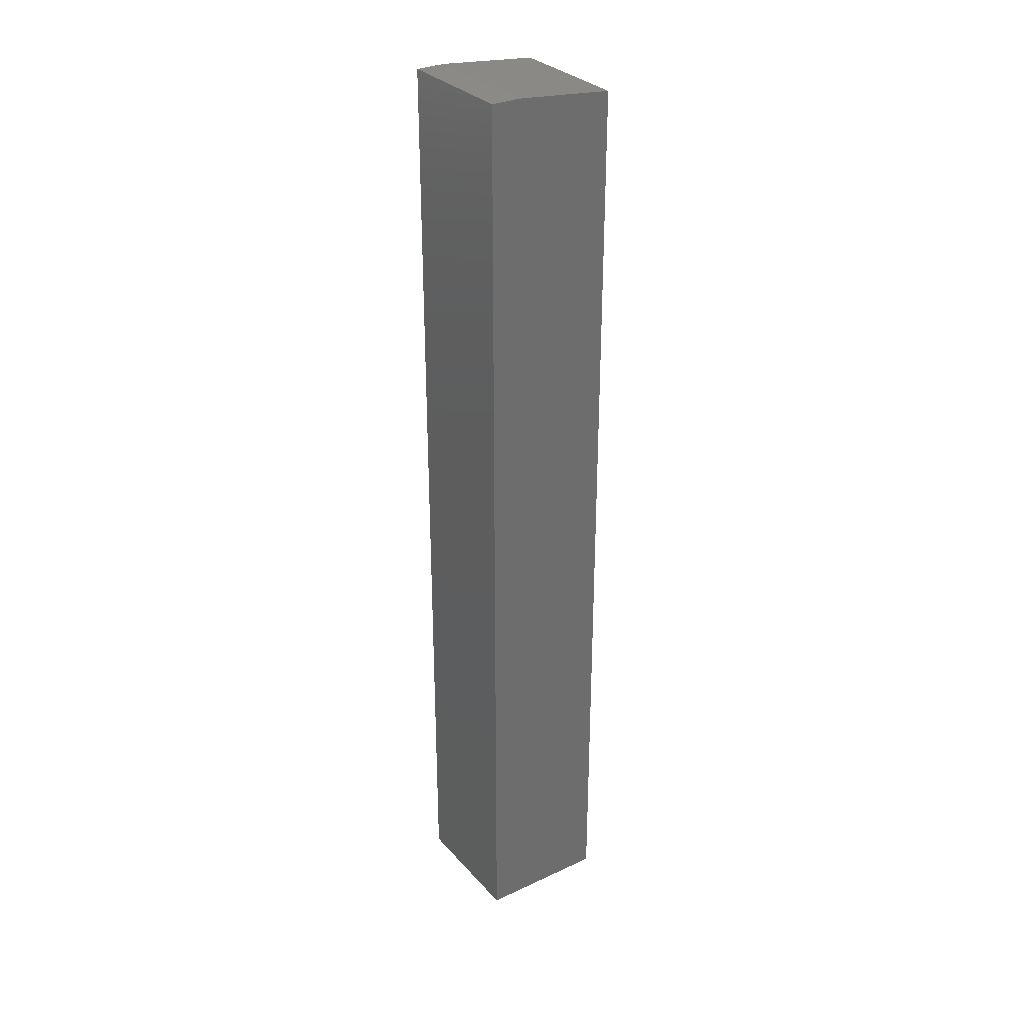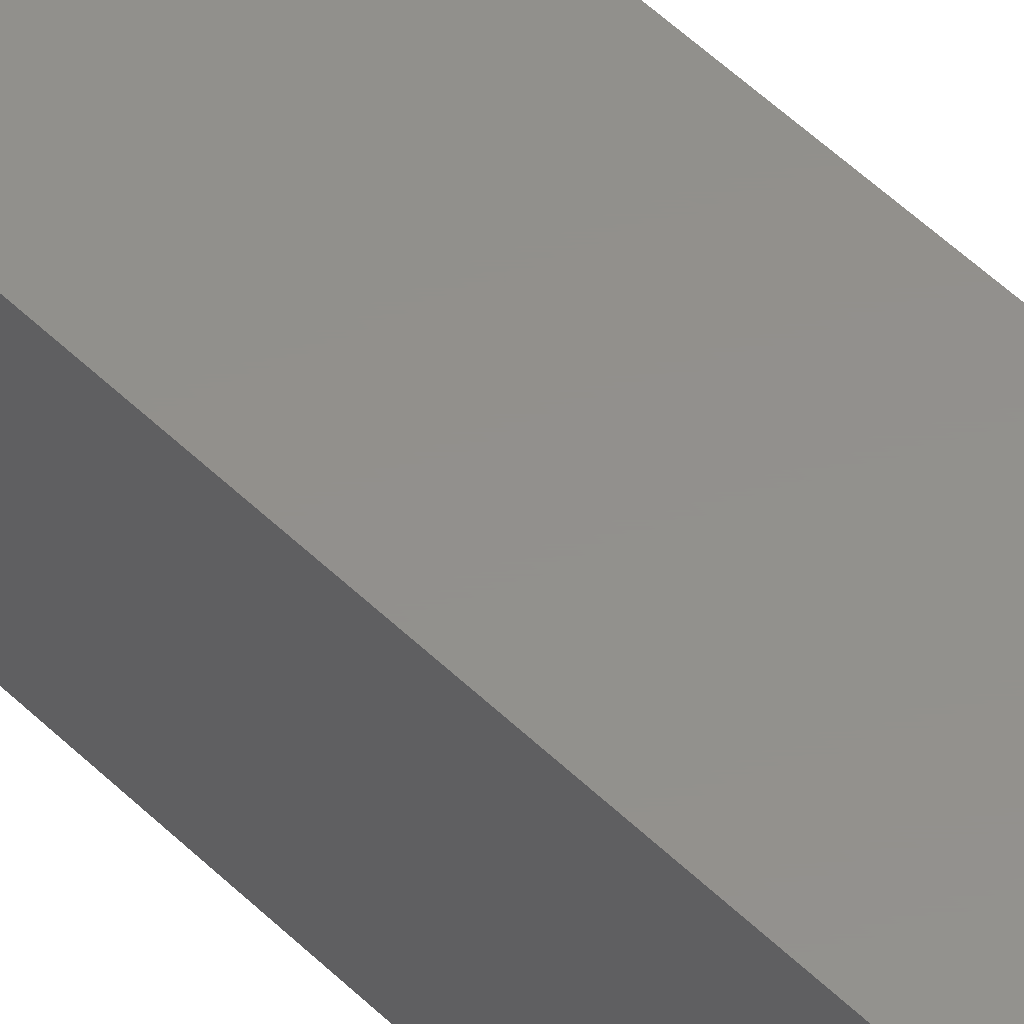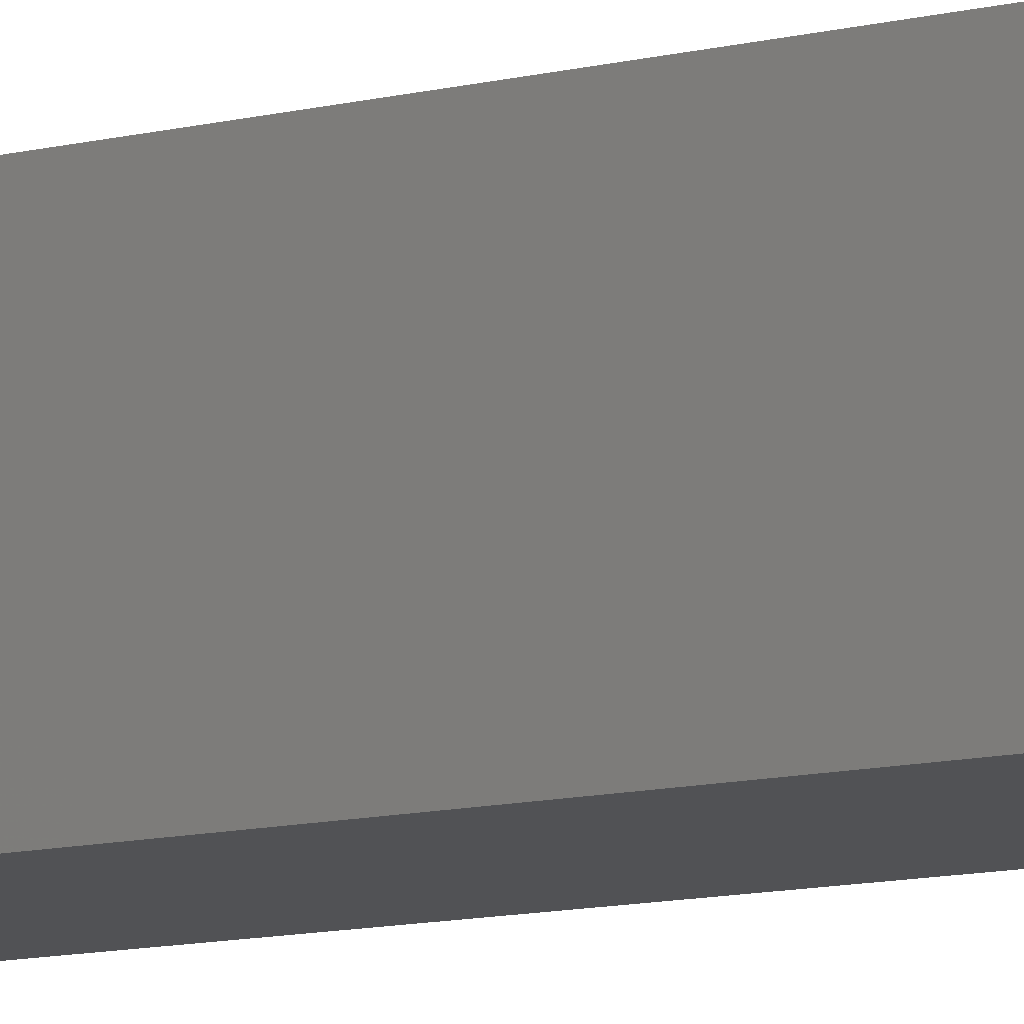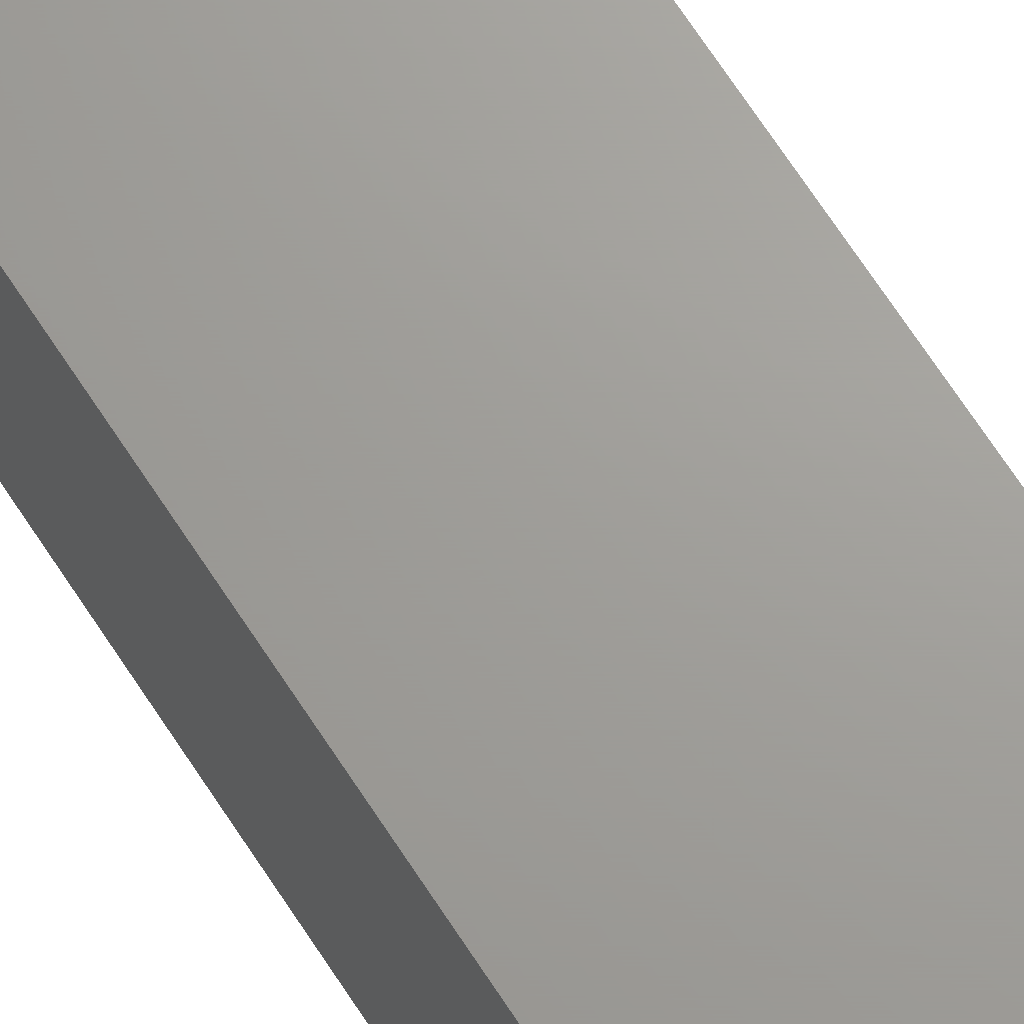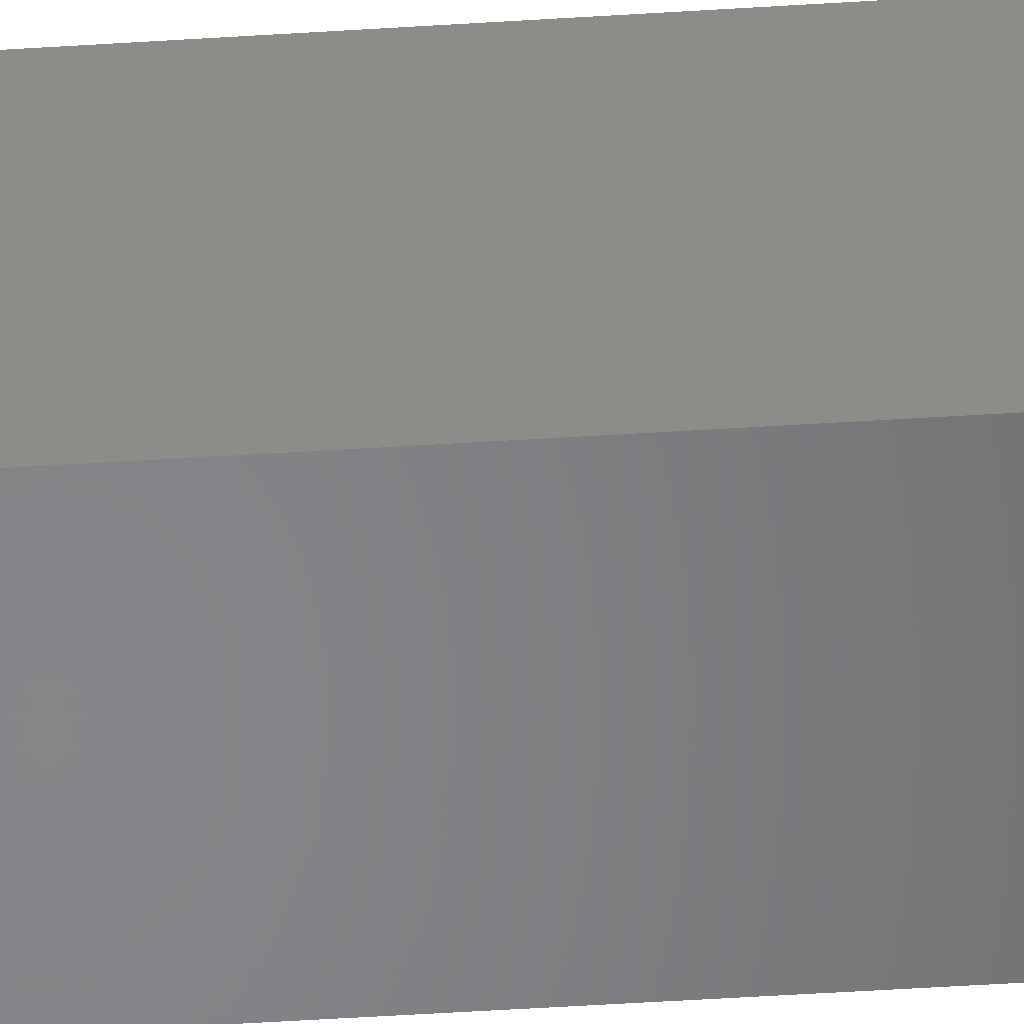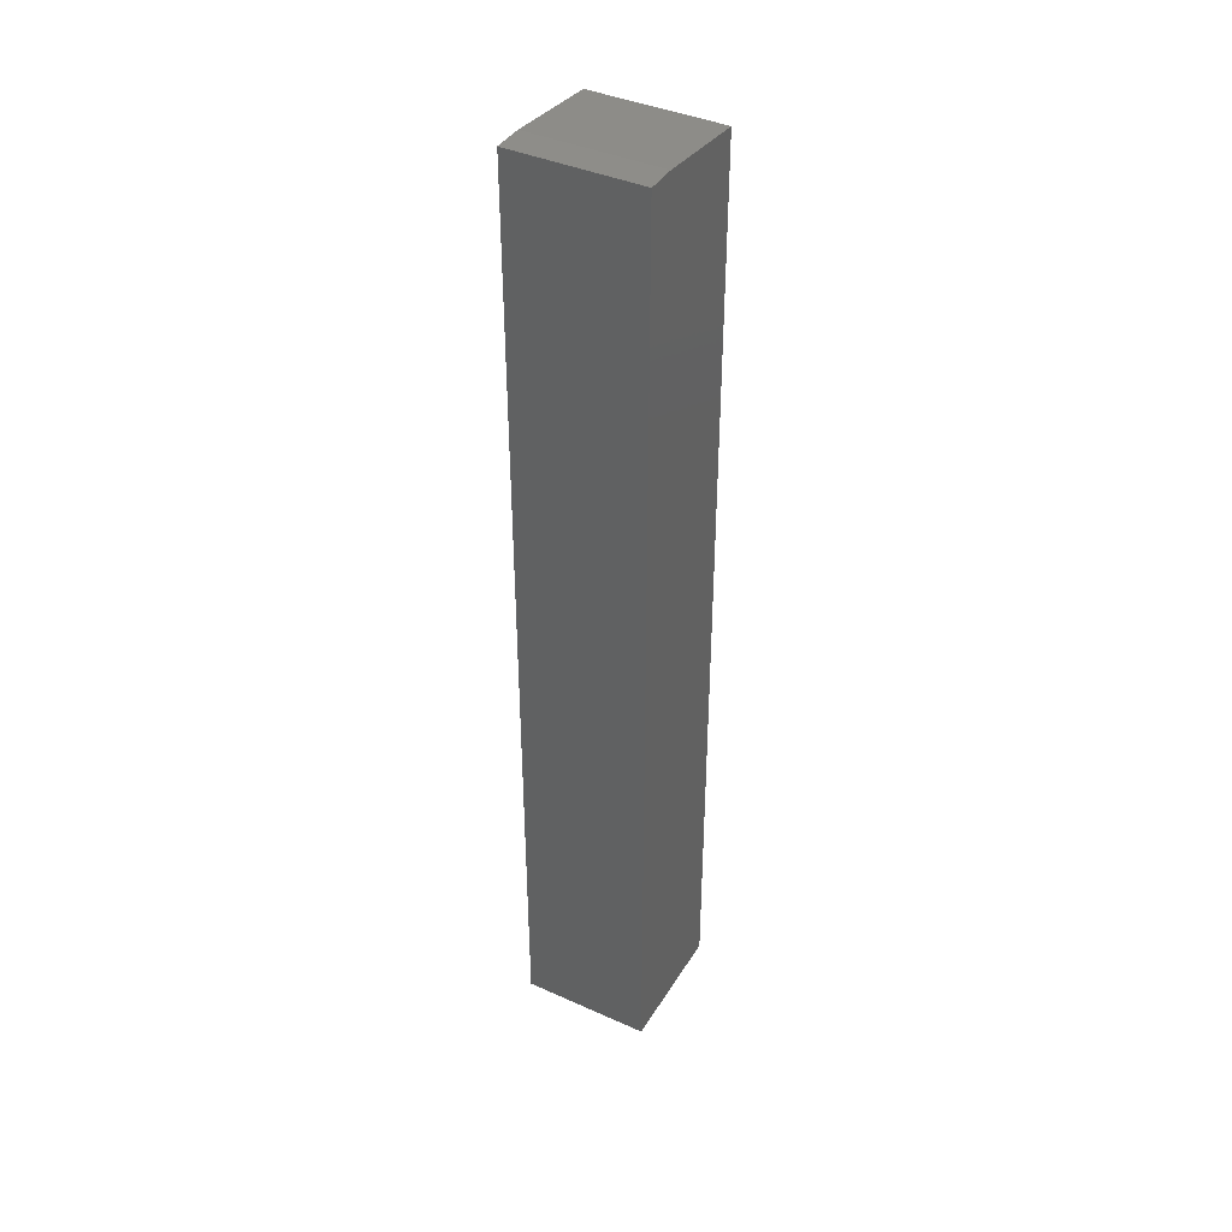
<metadata>
{"format":"stl","ext":"stl","renderer":"f3d","projection":"perspective","resolution":1024,"background":"white","views":[{"elev":30.8,"azim":-123.7,"up":"+Z"},{"elev":53.8,"azim":135.7,"up":"+Y"},{"elev":-9.2,"azim":126.6,"up":"+Y"},{"elev":68.6,"azim":-33.0,"up":"+Y"},{"elev":-52.8,"azim":-86.1,"up":"+Y"},{"elev":40.4,"azim":-151.2,"up":"+Z"}]}
</metadata>
<code>
# stl→obj: 10 verts, 16 faces
v 0 -0.02344 0.75
v 0.1016 -0.02344 0.75
v 0 0 0.75
v 0.1016 0 0.75
v 0 0 0
v 0 -0.1016 0
v 0 -0.1016 0.7422
v 0.1016 -0.1016 0
v 0.1016 0 0
v 0.1016 -0.1016 0.7422
f 1 2 3
f 3 2 4
f 5 6 3
f 3 6 7
f 3 7 1
f 8 9 10
f 10 9 4
f 10 4 2
f 6 8 7
f 7 8 10
f 2 1 10
f 10 1 7
f 6 5 8
f 8 5 9
f 9 5 4
f 4 5 3

</code>
